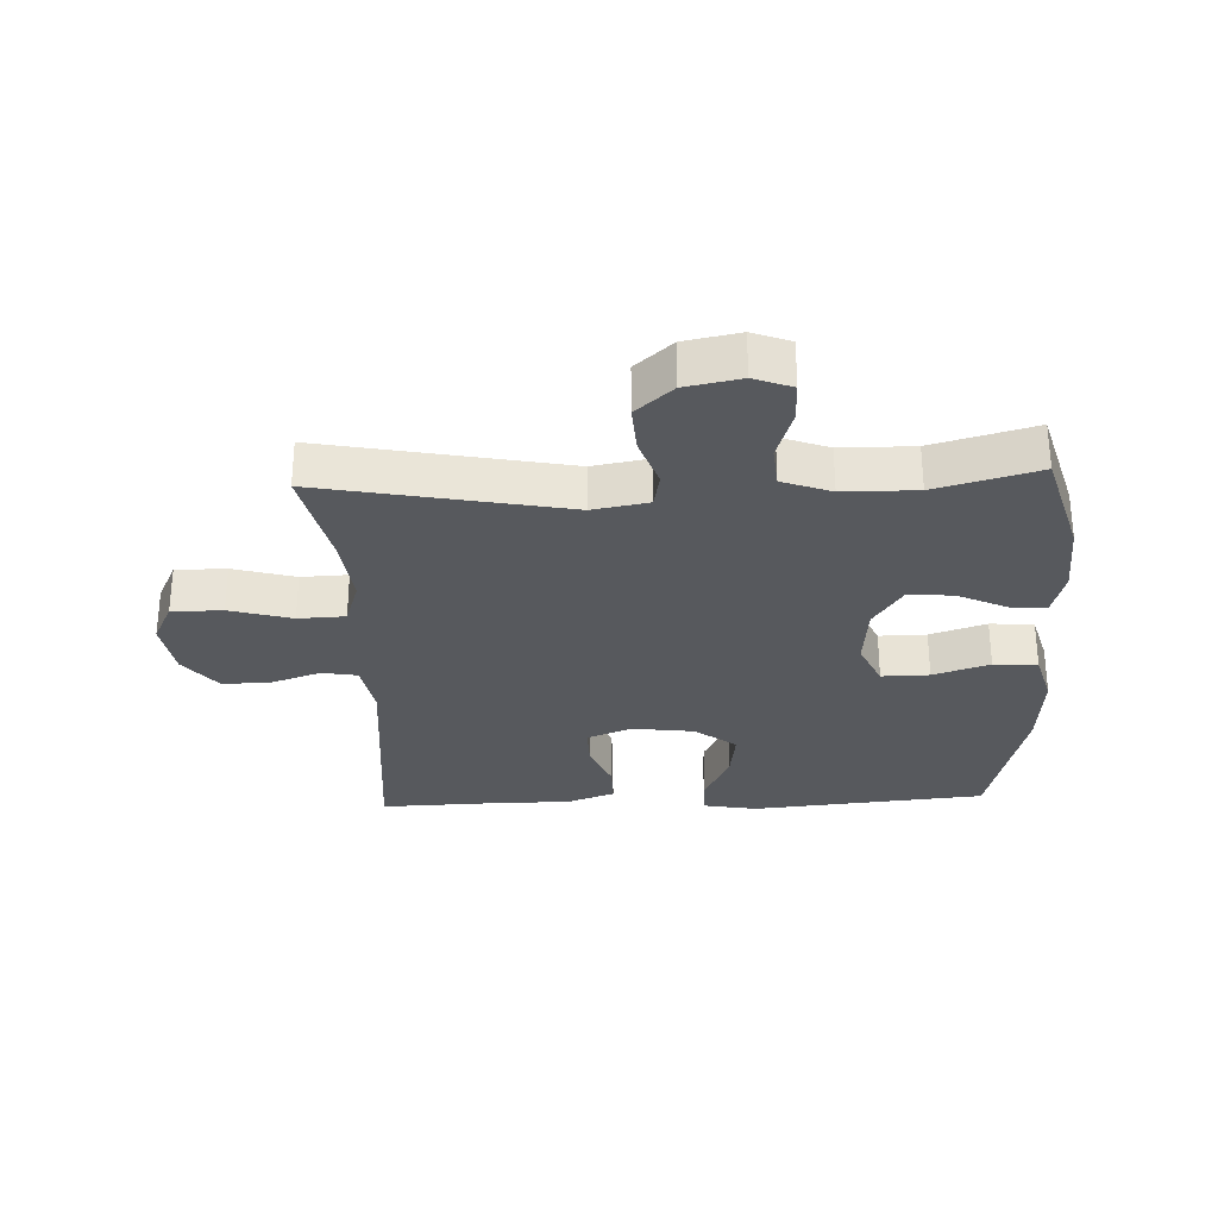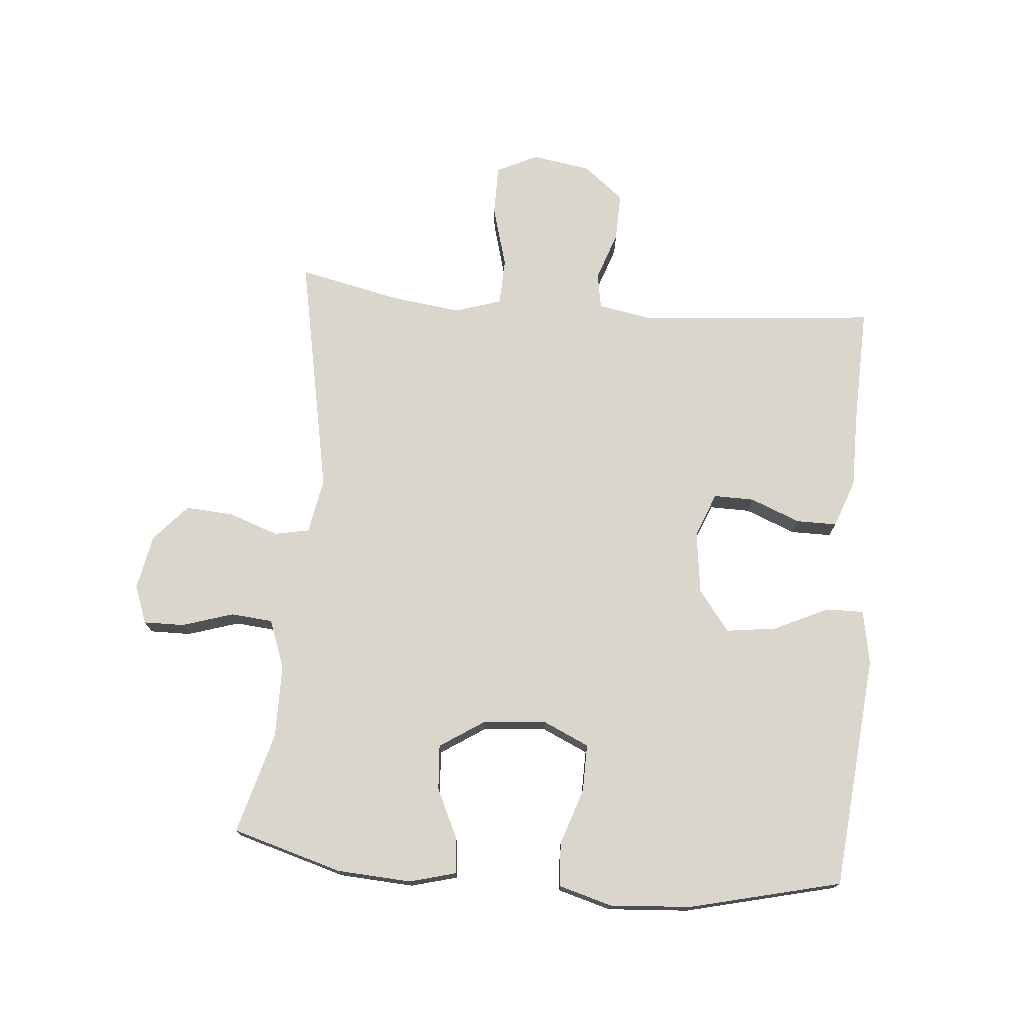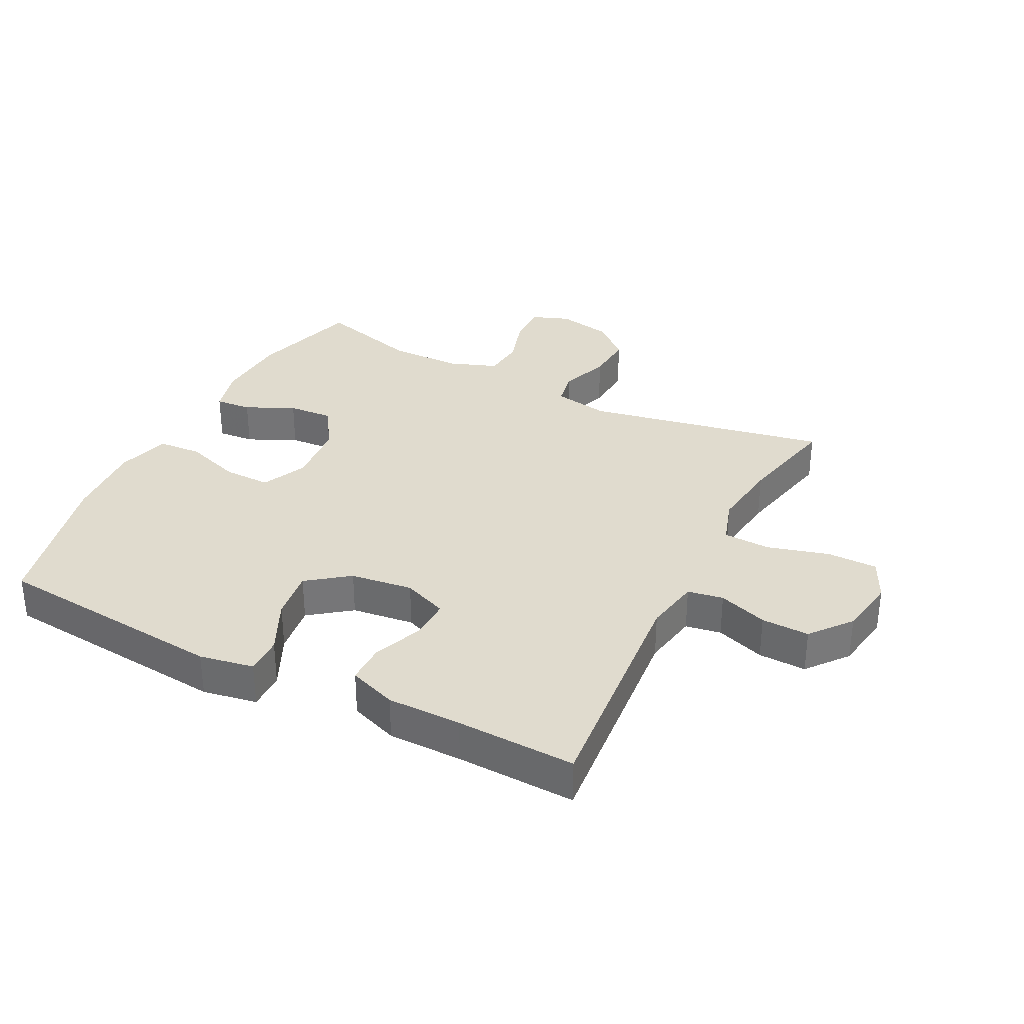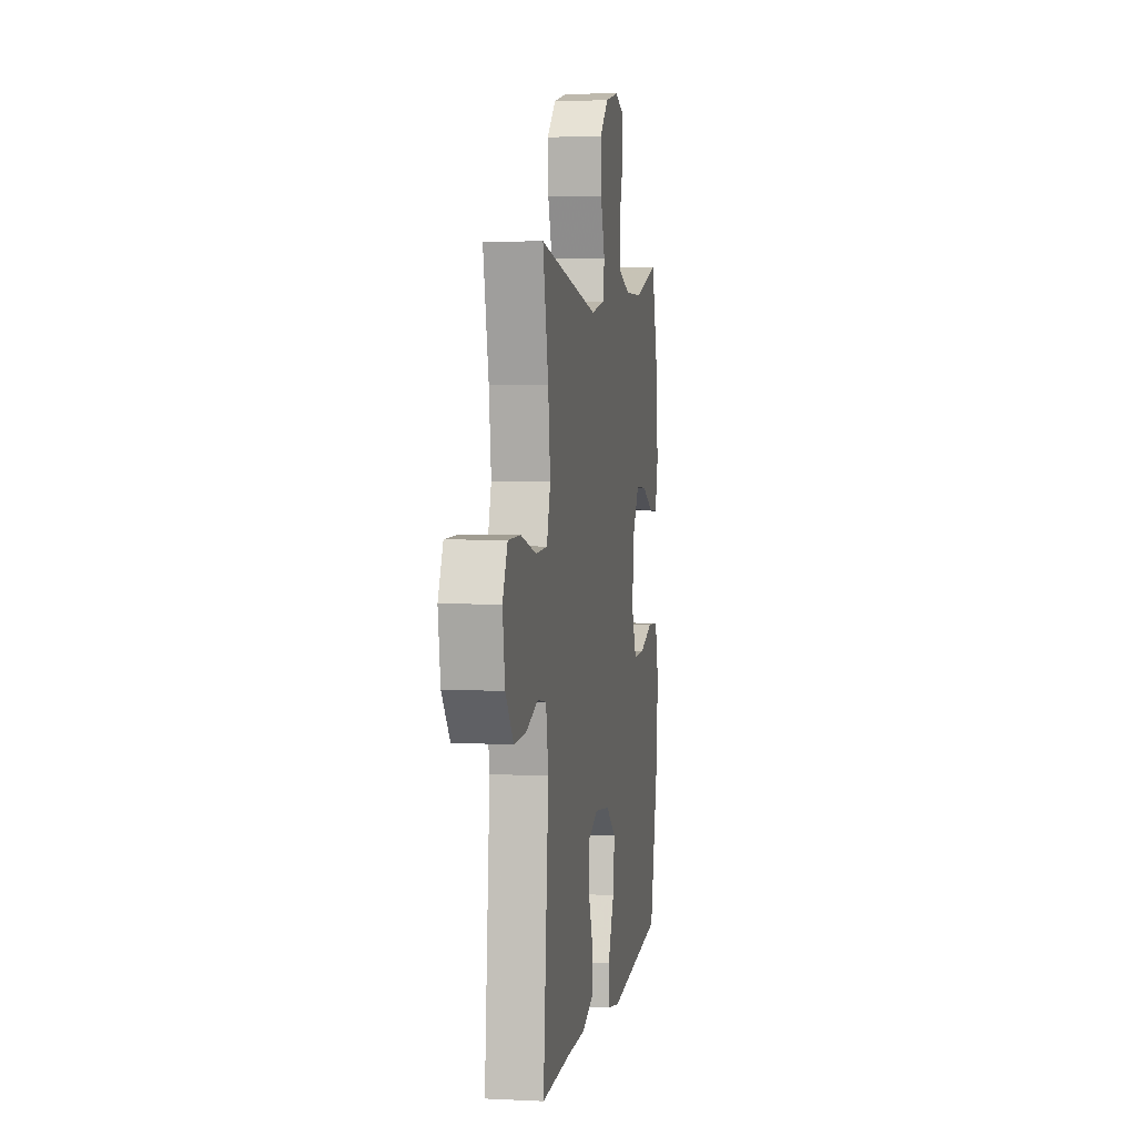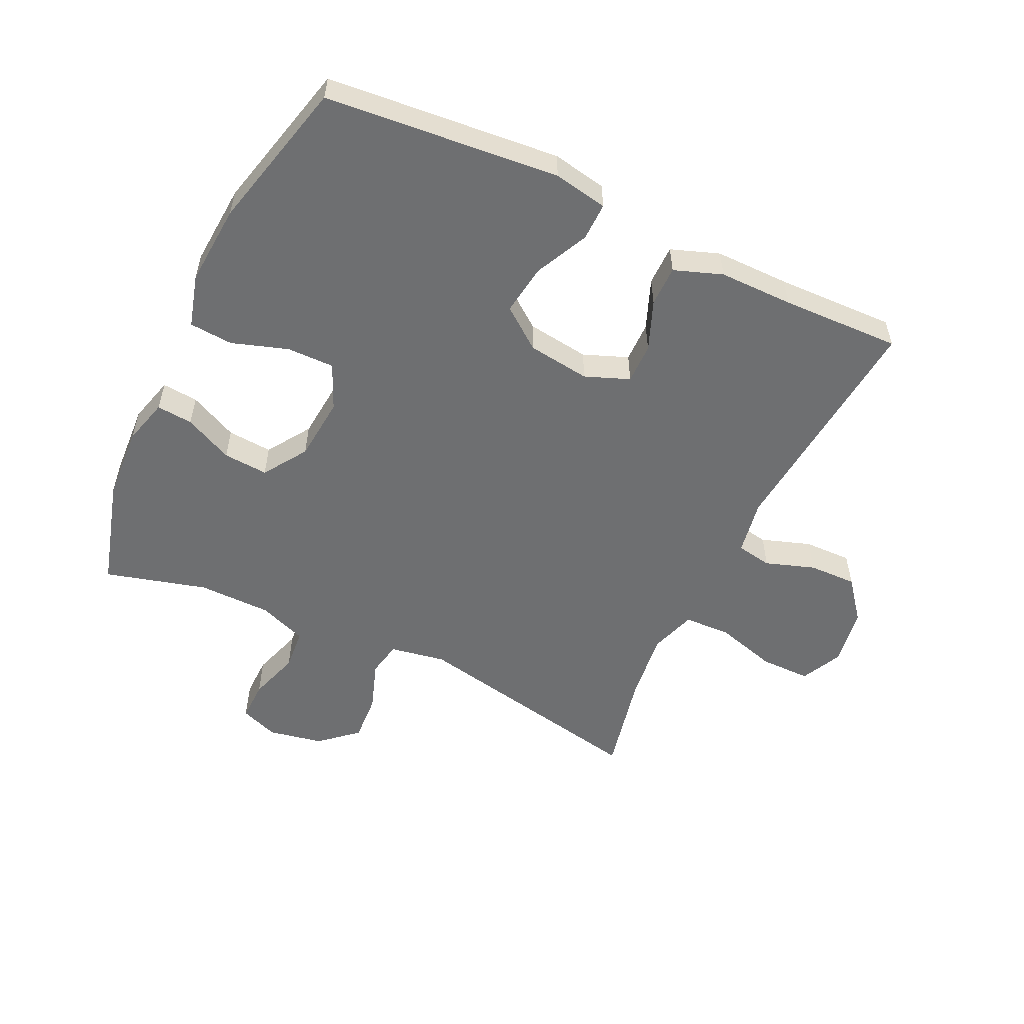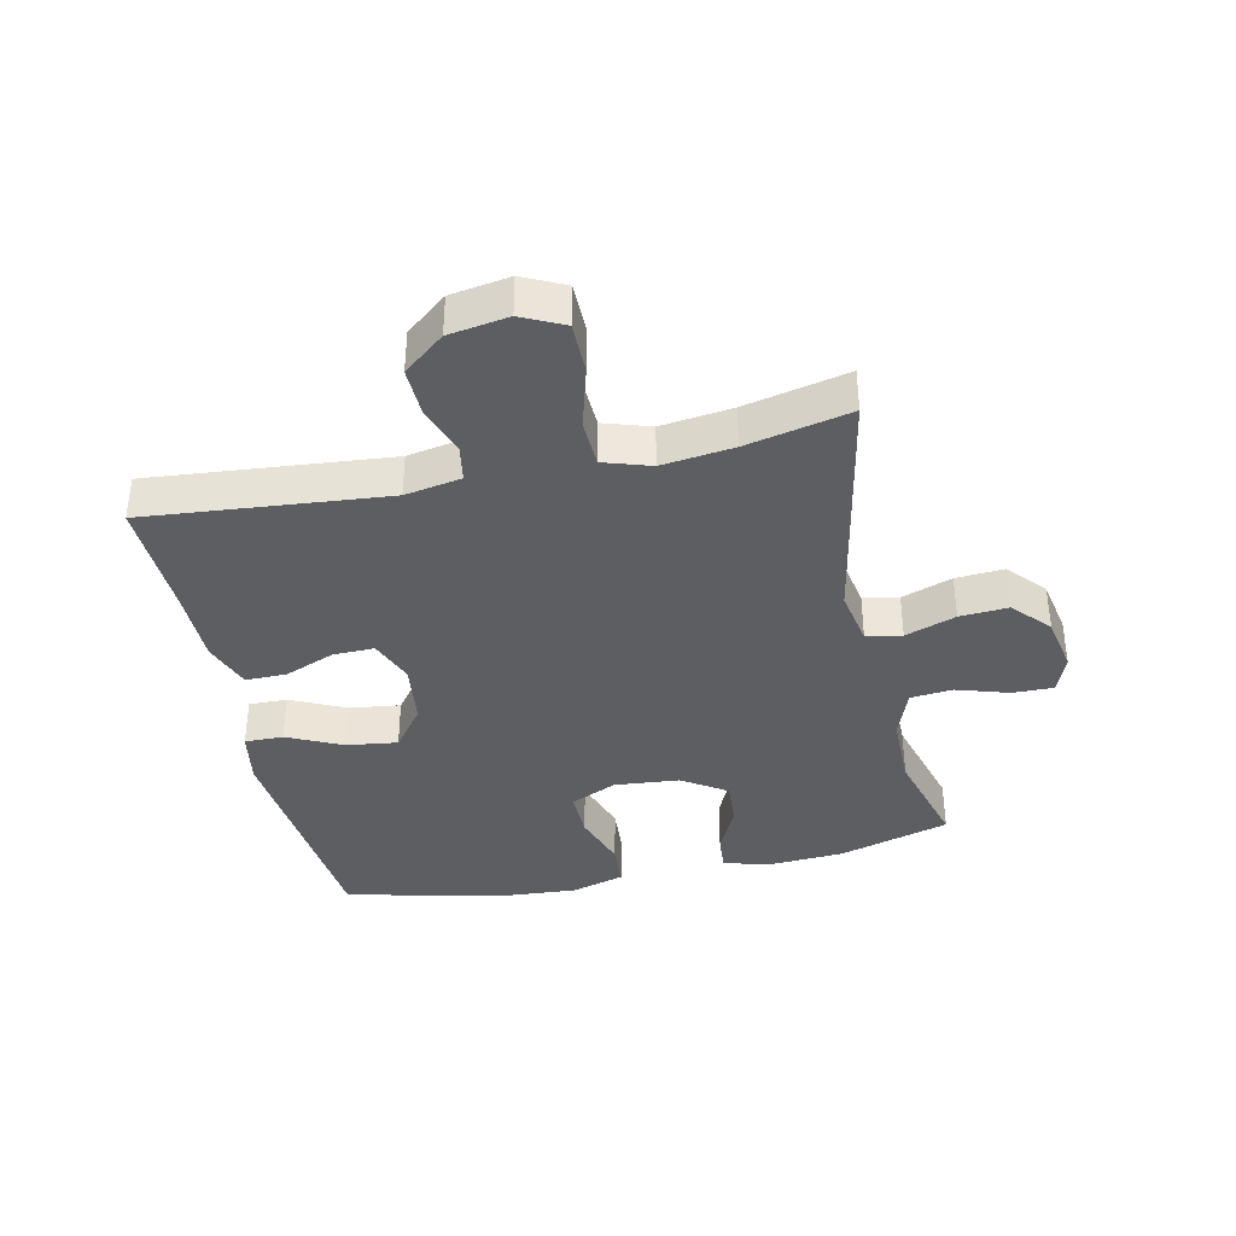
<metadata>
{"format":"obj","ext":"obj","renderer":"f3d","projection":"perspective","resolution":1024,"background":"white","views":[{"elev":-29.7,"azim":2.4,"up":"+Y"},{"elev":74.0,"azim":95.0,"up":"+Y"},{"elev":33.5,"azim":-152.9,"up":"+Y"},{"elev":4.6,"azim":-81.0,"up":"+Z"},{"elev":-54.5,"azim":154.5,"up":"+Y"},{"elev":-37.7,"azim":-77.6,"up":"+Y"}]}
</metadata>
<code>
v 0.5 0.07 -0.5
v 0.125 0.07 -0.535
v 0.038 0.07 -0.519
v 0.039 0.07 -0.458
v 0.08 0.07 -0.372
v 0.091 0.07 -0.291
v 0.025 0.07 -0.241
v -0.075 0.07 -0.228
v -0.146 0.07 -0.256
v -0.145 0.07 -0.321
v -0.113 0.07 -0.401
v -0.113 0.07 -0.466
v -0.19 0.07 -0.494
v -0.309 0.07 -0.494
v -0.5 0.07 -0.5
v -0.465 0.07 -0.121
v -0.481 0.07 -0.032
v -0.538 0.07 -0.022
v -0.617 0.07 -0.049
v -0.694 0.07 -0.051
v -0.746 0.07 0.014
v -0.761 0.07 0.108
v -0.729 0.07 0.174
v -0.648 0.07 0.174
v -0.549 0.07 0.146
v -0.474 0.07 0.149
v -0.45 0.07 0.223
v -0.464 0.07 0.336
v -0.5 0.07 0.5
v -0.112 0.07 0.424
v -0.023 0.07 0.44
v -0.012 0.07 0.496
v -0.04 0.07 0.576
v -0.045 0.07 0.653
v 0.014 0.07 0.705
v 0.102 0.07 0.722
v 0.163 0.07 0.699
v 0.162 0.07 0.634
v 0.136 0.07 0.552
v 0.142 0.07 0.485
v 0.22 0.07 0.456
v 0.337 0.07 0.455
v 0.5 0.07 0.5
v 0.551 0.07 0.324
v 0.558 0.07 0.205
v 0.538 0.07 0.131
v 0.48 0.07 0.136
v 0.402 0.07 0.173
v 0.33 0.07 0.178
v 0.284 0.07 0.108
v 0.275 0.07 0.005
v 0.308 0.07 -0.068
v 0.384 0.07 -0.067
v 0.474 0.07 -0.037
v 0.544 0.07 -0.042
v 0.568 0.07 -0.127
v 0.559 0.07 -0.257
v 0.5 0 -0.5
v 0.125 0 -0.535
v 0.038 0 -0.519
v 0.039 0 -0.458
v 0.08 0 -0.372
v 0.091 0 -0.291
v 0.025 0 -0.241
v -0.075 0 -0.228
v -0.146 0 -0.256
v -0.145 0 -0.321
v -0.113 0 -0.401
v -0.113 0 -0.466
v -0.19 0 -0.494
v -0.309 0 -0.494
v -0.5 0 -0.5
v -0.465 0 -0.121
v -0.481 0 -0.032
v -0.538 0 -0.022
v -0.617 0 -0.049
v -0.694 0 -0.051
v -0.746 0 0.014
v -0.761 0 0.108
v -0.729 0 0.174
v -0.648 0 0.174
v -0.549 0 0.146
v -0.474 0 0.149
v -0.45 0 0.223
v -0.464 0 0.336
v -0.5 0 0.5
v -0.112 0 0.424
v -0.023 0 0.44
v -0.012 0 0.496
v -0.04 0 0.576
v -0.045 0 0.653
v 0.014 0 0.705
v 0.102 0 0.722
v 0.163 0 0.699
v 0.162 0 0.634
v 0.136 0 0.552
v 0.142 0 0.485
v 0.22 0 0.456
v 0.337 0 0.455
v 0.5 0 0.5
v 0.551 0 0.324
v 0.558 0 0.205
v 0.538 0 0.131
v 0.48 0 0.136
v 0.402 0 0.173
v 0.33 0 0.178
v 0.284 0 0.108
v 0.275 0 0.005
v 0.308 0 -0.068
v 0.384 0 -0.067
v 0.474 0 -0.037
v 0.544 0 -0.042
v 0.568 0 -0.127
v 0.559 0 -0.257
f 53 54 55 56
f 52 53 56 57
f 45 46 47 48
f 45 48 49
f 42 43 44 45
f 41 42 45 49
f 40 41 49 50
f 36 37 38 39
f 36 39 40
f 35 36 40
f 32 33 34 35
f 32 35 40 50
f 28 29 30
f 27 28 30 31
f 26 27 31
f 22 23 24 25
f 22 25 26
f 21 22 26
f 18 19 20 21
f 18 21 26
f 17 18 26 31
f 14 15 16
f 14 16 17 31
f 10 11 12 13
f 9 10 13 14
f 2 3 4 5
f 2 5 6
f 52 57 1 2
f 51 52 2 6
f 31 32 50 51
f 31 51 6 7
f 9 14 31
f 8 9 31
f 7 8 31
f 113 112 111 110
f 114 113 110 109
f 105 104 103 102
f 106 105 102
f 102 101 100 99
f 106 102 99 98
f 107 106 98 97
f 96 95 94 93
f 97 96 93
f 97 93 92
f 92 91 90 89
f 107 97 92 89
f 87 86 85
f 88 87 85 84
f 88 84 83
f 82 81 80 79
f 83 82 79
f 83 79 78
f 78 77 76 75
f 83 78 75
f 88 83 75 74
f 73 72 71
f 88 74 73 71
f 70 69 68 67
f 71 70 67 66
f 62 61 60 59
f 63 62 59
f 59 58 114 109
f 63 59 109 108
f 108 107 89 88
f 64 63 108 88
f 88 71 66
f 88 66 65
f 88 65 64
f 1 58 59 2
f 2 59 60 3
f 3 60 61 4
f 4 61 62 5
f 5 62 63 6
f 6 63 64 7
f 7 64 65 8
f 8 65 66 9
f 9 66 67 10
f 10 67 68 11
f 11 68 69 12
f 12 69 70 13
f 13 70 71 14
f 14 71 72 15
f 15 72 73 16
f 16 73 74 17
f 17 74 75 18
f 18 75 76 19
f 19 76 77 20
f 20 77 78 21
f 21 78 79 22
f 22 79 80 23
f 23 80 81 24
f 24 81 82 25
f 25 82 83 26
f 26 83 84 27
f 27 84 85 28
f 28 85 86 29
f 29 86 87 30
f 30 87 88 31
f 31 88 89 32
f 32 89 90 33
f 33 90 91 34
f 34 91 92 35
f 35 92 93 36
f 36 93 94 37
f 37 94 95 38
f 38 95 96 39
f 39 96 97 40
f 40 97 98 41
f 41 98 99 42
f 42 99 100 43
f 43 100 101 44
f 44 101 102 45
f 45 102 103 46
f 46 103 104 47
f 47 104 105 48
f 48 105 106 49
f 49 106 107 50
f 50 107 108 51
f 51 108 109 52
f 52 109 110 53
f 53 110 111 54
f 54 111 112 55
f 55 112 113 56
f 56 113 114 57
f 57 114 58 1

</code>
